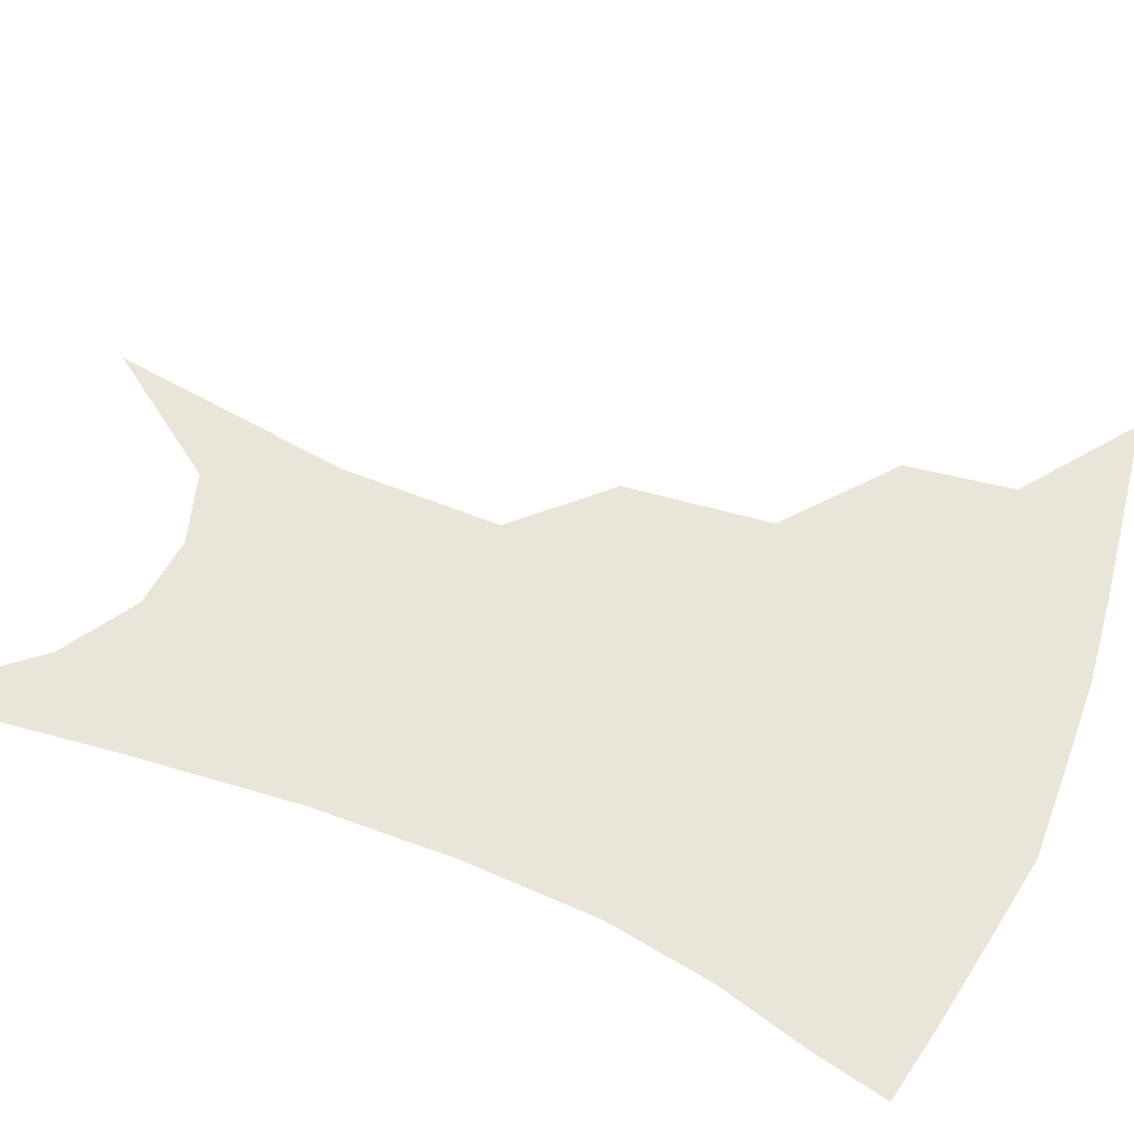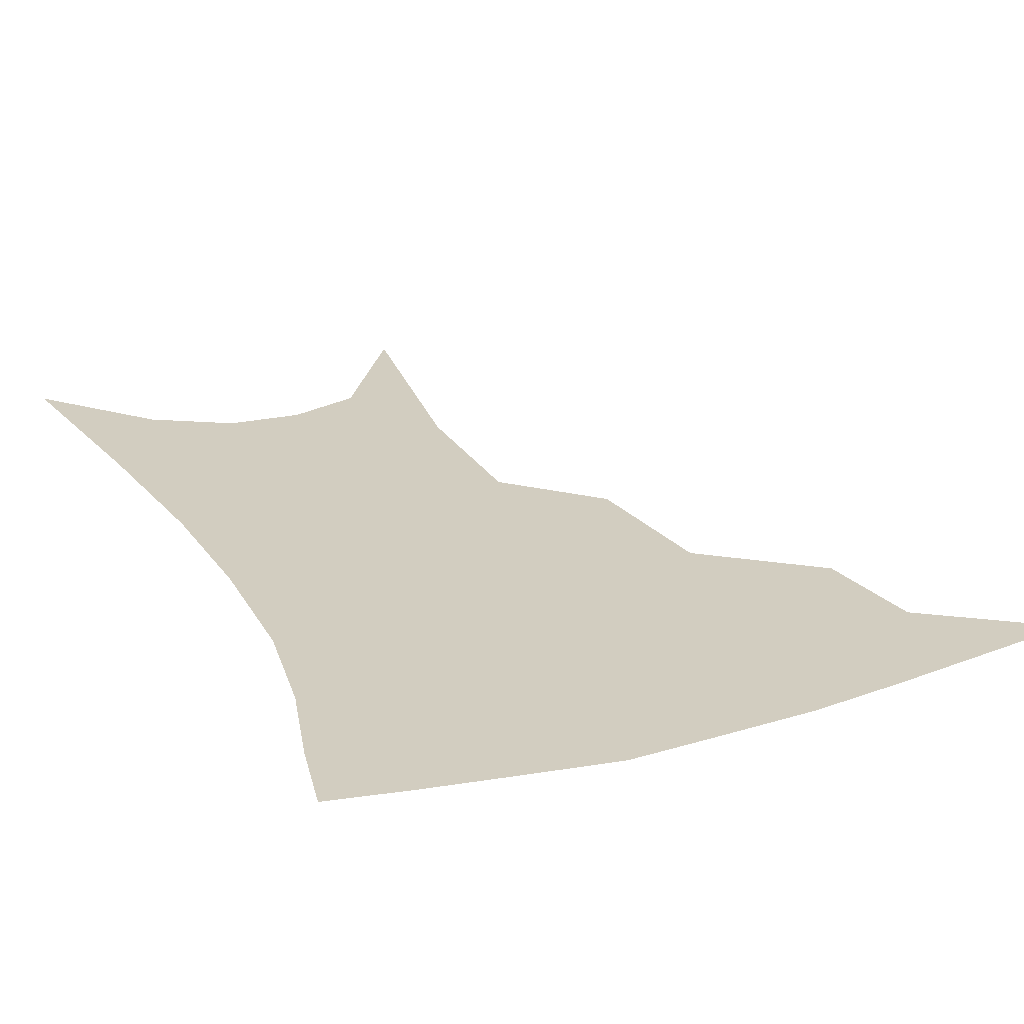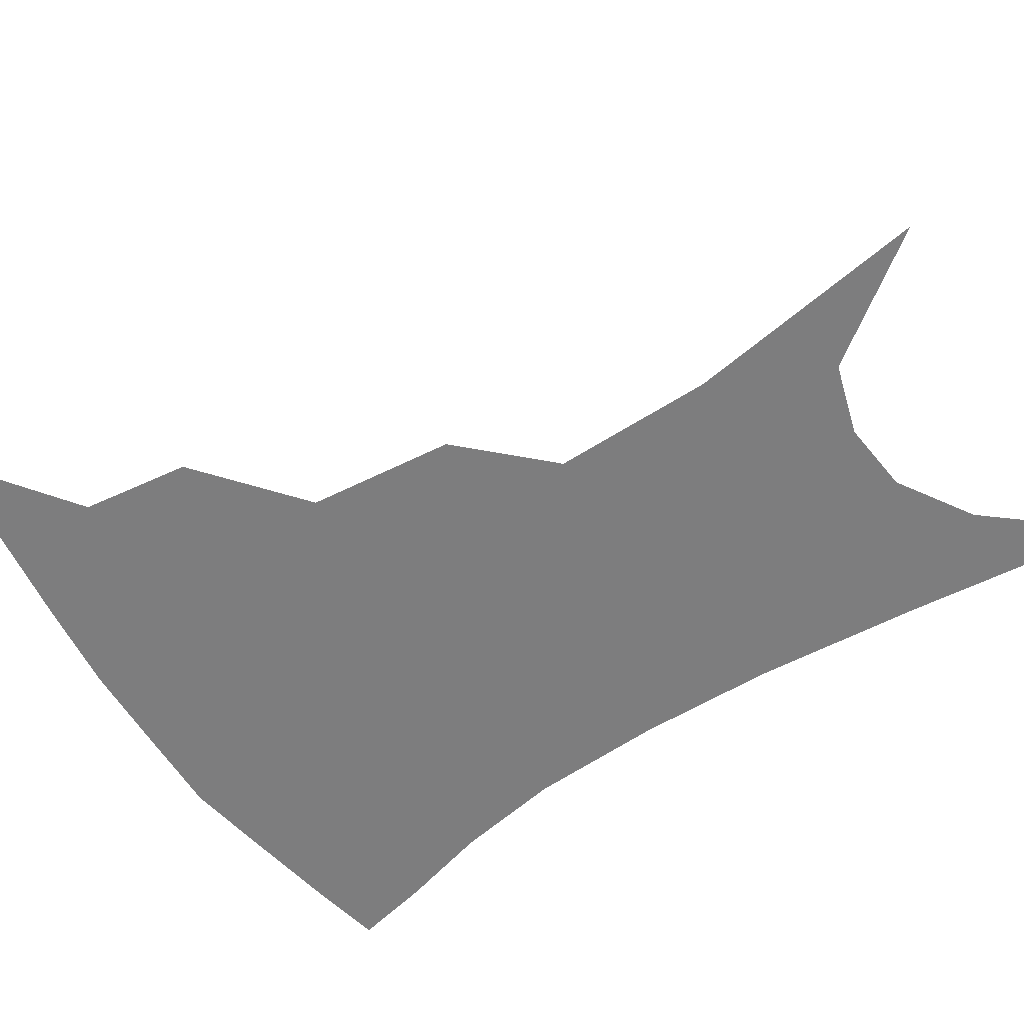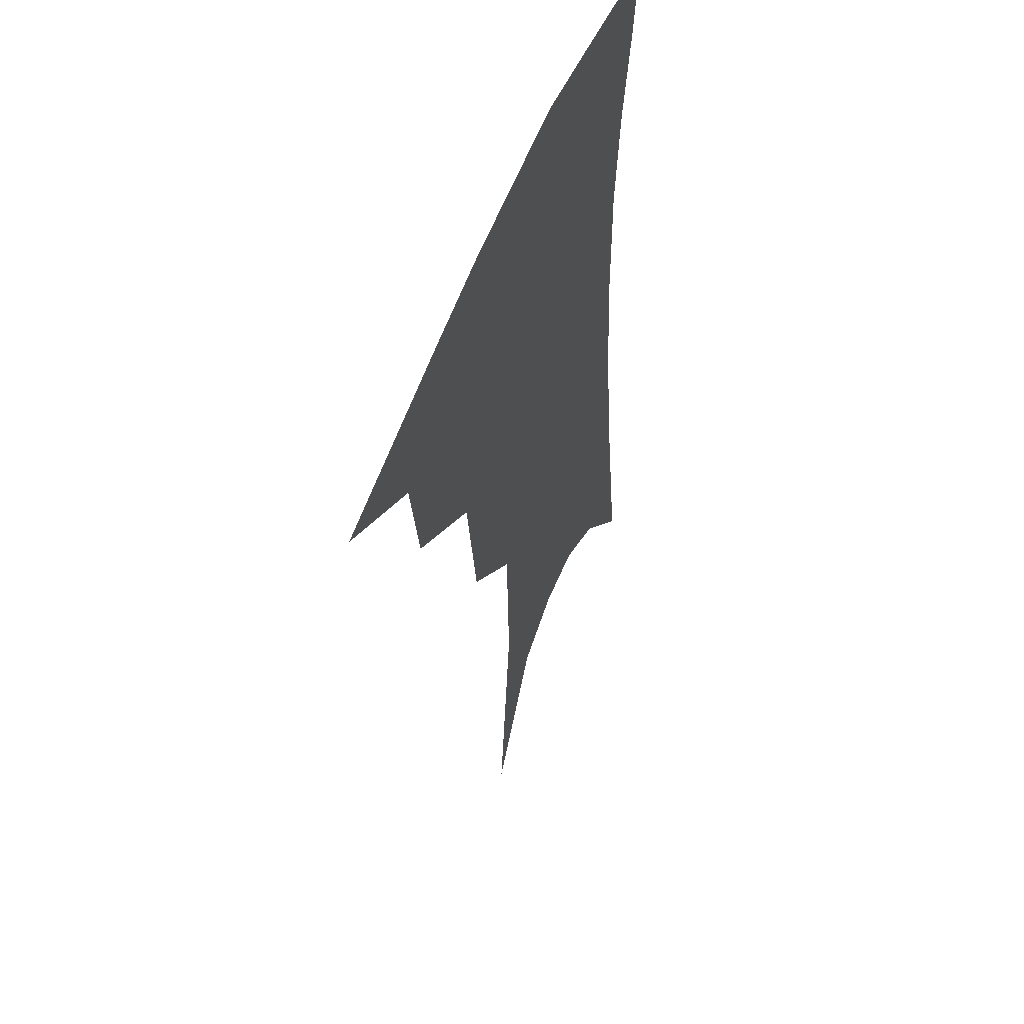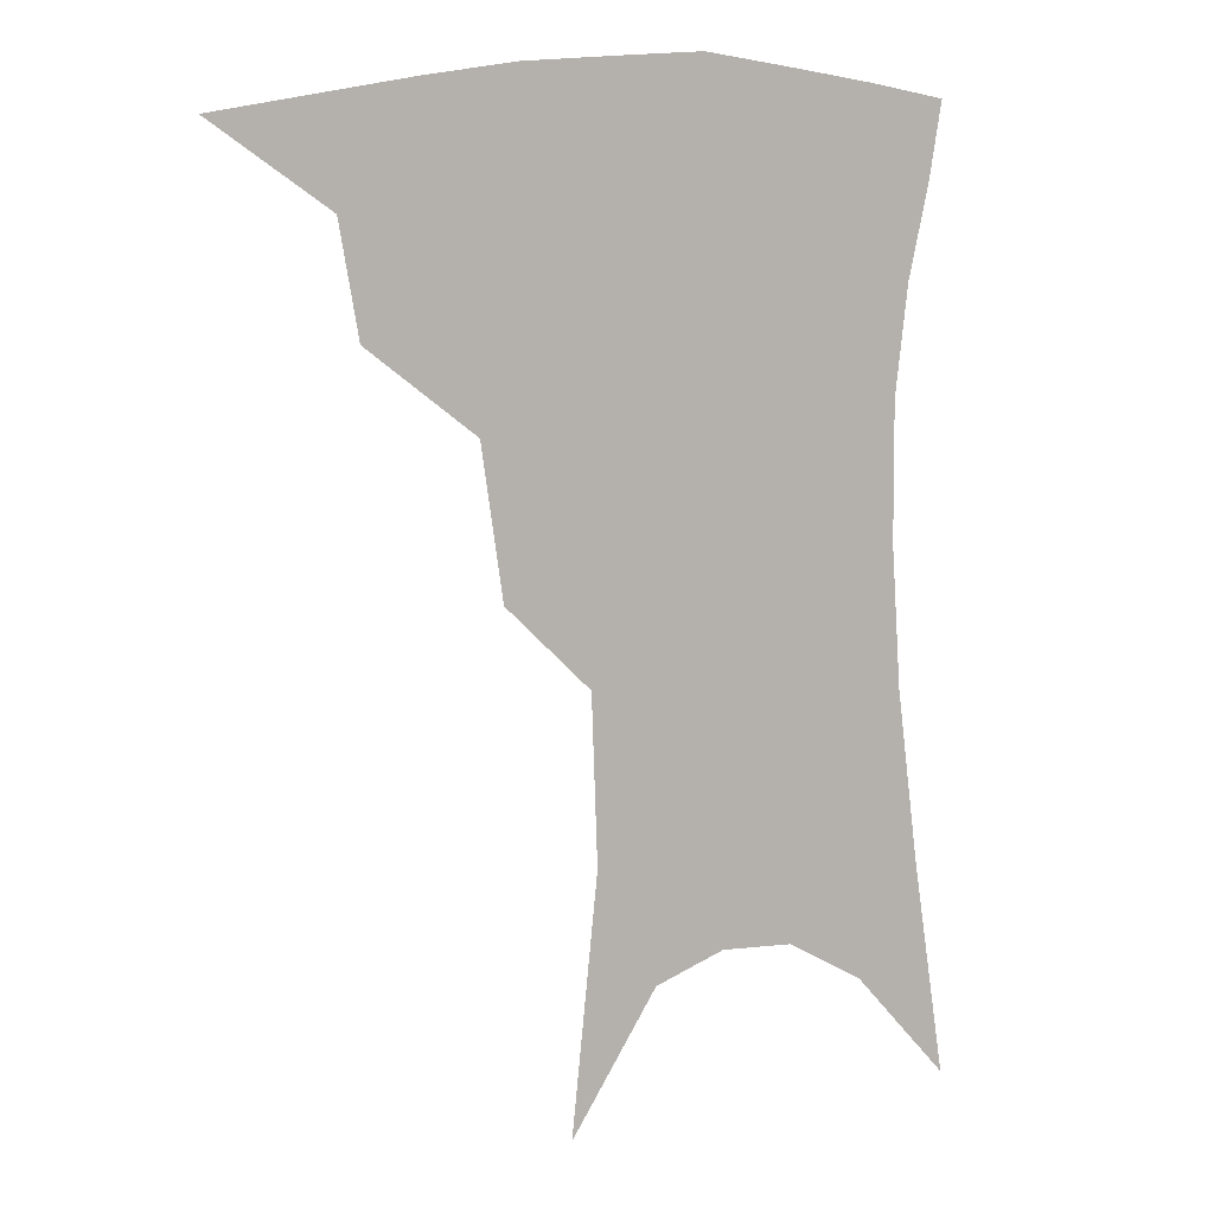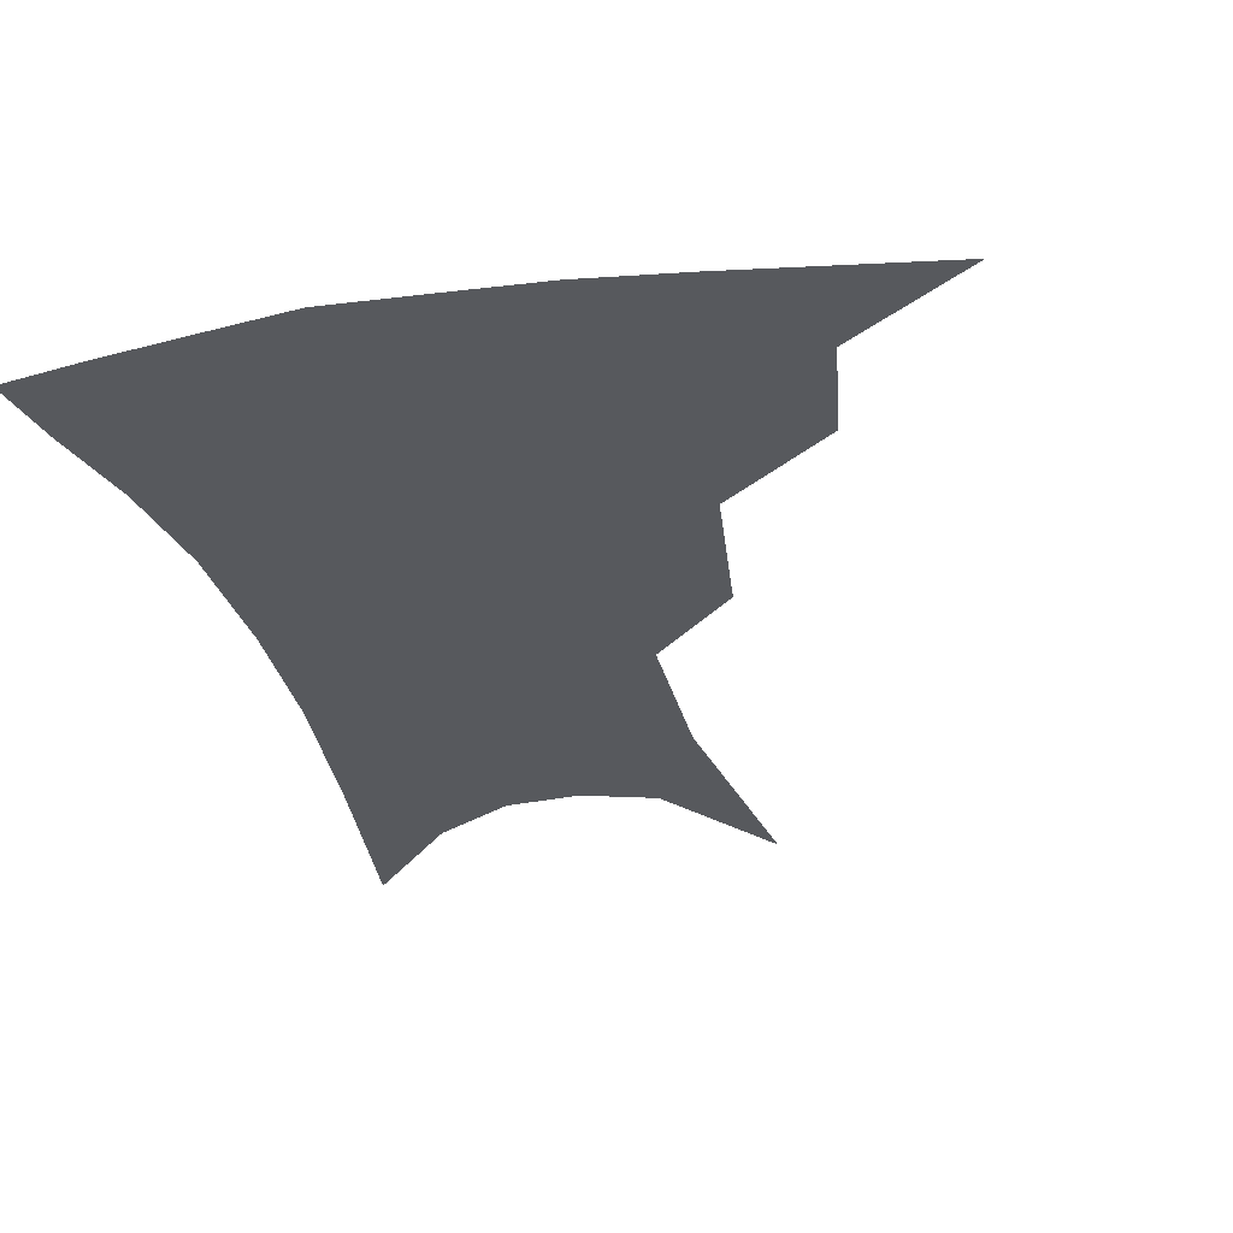
<metadata>
{"format":"obj","ext":"obj","renderer":"f3d","projection":"perspective","resolution":1024,"background":"white","views":[{"elev":57.7,"azim":114.9,"up":"+Z"},{"elev":24.7,"azim":157.6,"up":"+Z"},{"elev":-59.2,"azim":-54.4,"up":"+Z"},{"elev":53.2,"azim":-69.2,"up":"+Y"},{"elev":8.1,"azim":-28.5,"up":"+Y"},{"elev":-29.0,"azim":-165.3,"up":"+Z"}]}
</metadata>
<code>
v 469.4 345.7 0
v 507.5 294 0
v 502.1 323.8 0
v 496.7 350.6 0
v 544 230.7 0
v 537.9 271.2 0
v 532.2 302.4 0
v 527.9 329.5 0
v 522.9 355.4 0
v 562.2 93.84 0
v 569.5 162.9 0
v 567.9 208 0
v 562.9 248.8 0
v 559.2 282.8 0
v 556.2 309.7 0
v 552.7 333.7 0
v 548.7 359.4 0
v 586.4 130.6 0
v 587.8 179.7 0
v 584.9 221 0
v 582 258.6 0
v 580.1 287.7 0
v 579 313 0
v 578.3 336.4 0
v 574.7 361.5 0
v 606.1 137.5 0
v 604.9 185.5 0
v 602.2 226 0
v 600.6 261.9 0
v 600.5 290.8 0
v 601 315 0
v 601.3 337.5 0
v 599.2 363.3 0
v 626.4 136.3 0
v 622.1 188.3 0
v 619.7 226.7 0
v 619 259.8 0
v 620 289.2 0
v 621.9 314.4 0
v 624 337.1 0
v 625.5 359.9 0
v 648.1 124.1 0
v 641 179.7 0
v 638.1 218.8 0
v 637.3 253.2 0
v 638.4 286.8 0
v 641.9 313.4 0
v 645.9 335.3 0
v 648.5 356.9 0
v 675 94.58 0
v 665.6 154 0
v 659.4 201 0
v 656.8 239.4 0
v 656.7 276.9 0
v 660.3 306.9 0
v 666.2 332.4 0
v 669.9 353.5 0
v 721 361 0
f 3 4 1
f 6 7 2
f 2 7 3
f 7 8 3
f 3 8 4
f 8 9 4
f 12 13 5
f 5 13 6
f 13 14 6
f 6 14 7
f 14 15 7
f 7 15 8
f 15 16 8
f 8 16 9
f 16 17 9
f 10 18 11
f 18 19 11
f 11 19 12
f 19 20 12
f 12 20 13
f 20 21 13
f 13 21 14
f 21 22 14
f 14 22 15
f 22 23 15
f 15 23 16
f 23 24 16
f 16 24 17
f 24 25 17
f 18 26 19
f 26 27 19
f 19 27 20
f 27 28 20
f 20 28 21
f 28 29 21
f 21 29 22
f 29 30 22
f 22 30 23
f 30 31 23
f 23 31 24
f 31 32 24
f 24 32 25
f 32 33 25
f 26 34 27
f 34 35 27
f 27 35 28
f 35 36 28
f 28 36 29
f 36 37 29
f 29 37 30
f 37 38 30
f 30 38 31
f 38 39 31
f 31 39 32
f 39 40 32
f 32 40 33
f 40 41 33
f 34 42 35
f 42 43 35
f 35 43 36
f 43 44 36
f 36 44 37
f 44 45 37
f 37 45 38
f 45 46 38
f 38 46 39
f 46 47 39
f 39 47 40
f 47 48 40
f 40 48 41
f 48 49 41
f 42 50 43
f 50 51 43
f 43 51 44
f 51 52 44
f 44 52 45
f 52 53 45
f 45 53 46
f 53 54 46
f 46 54 47
f 54 55 47
f 47 55 48
f 55 56 48
f 48 56 49
f 56 57 49

</code>
